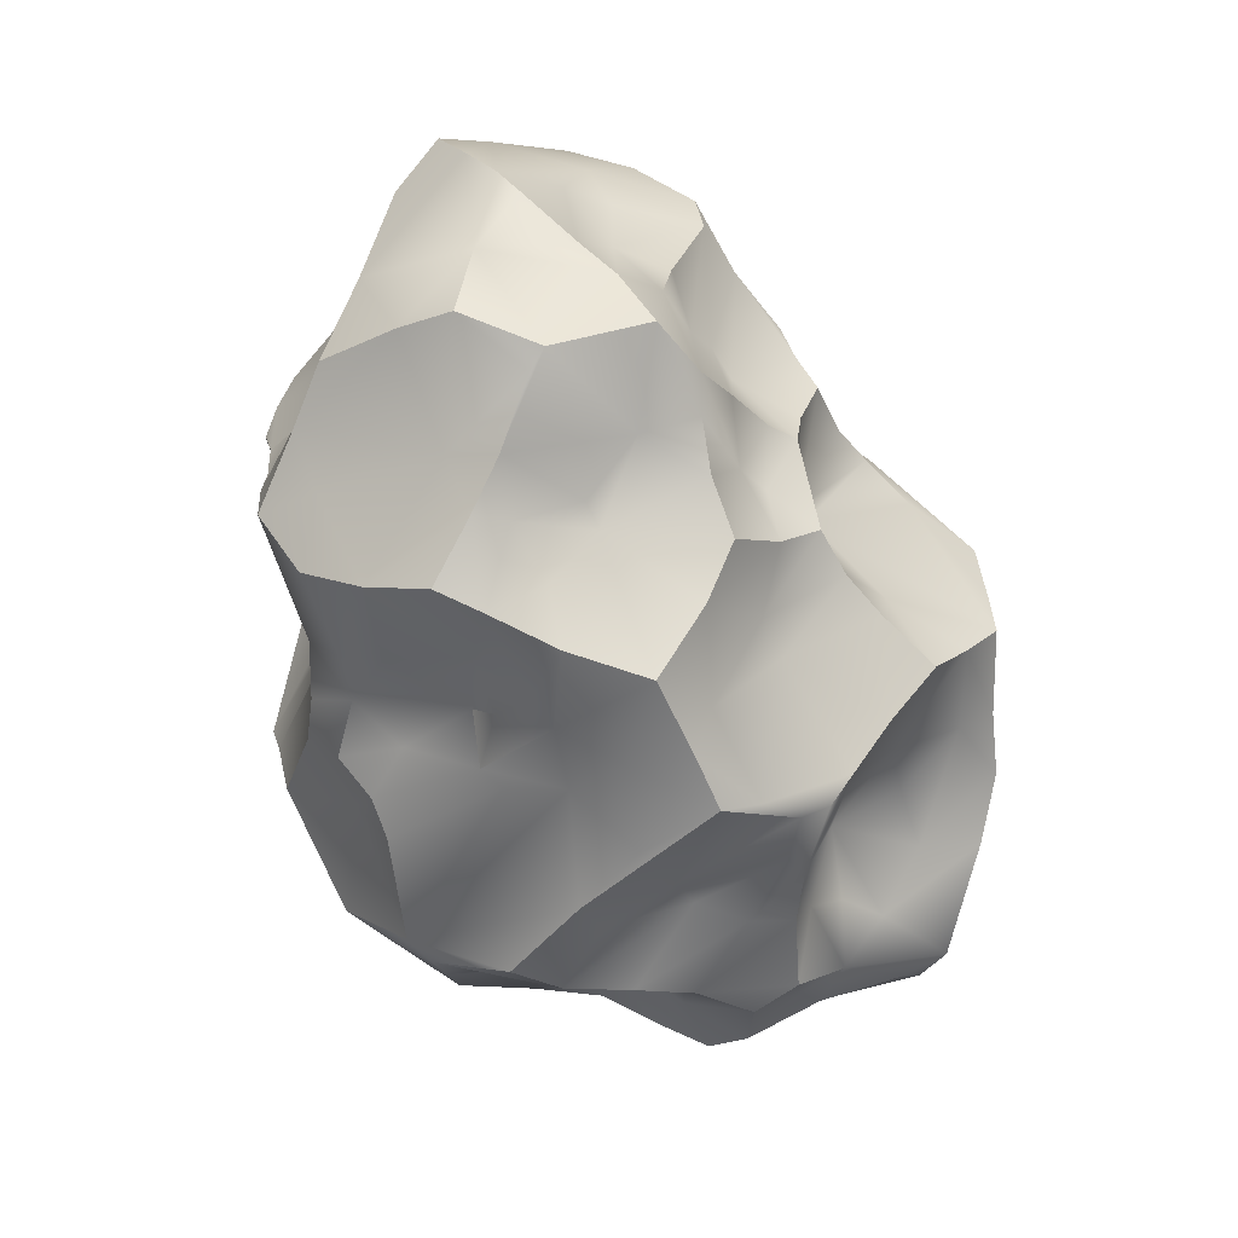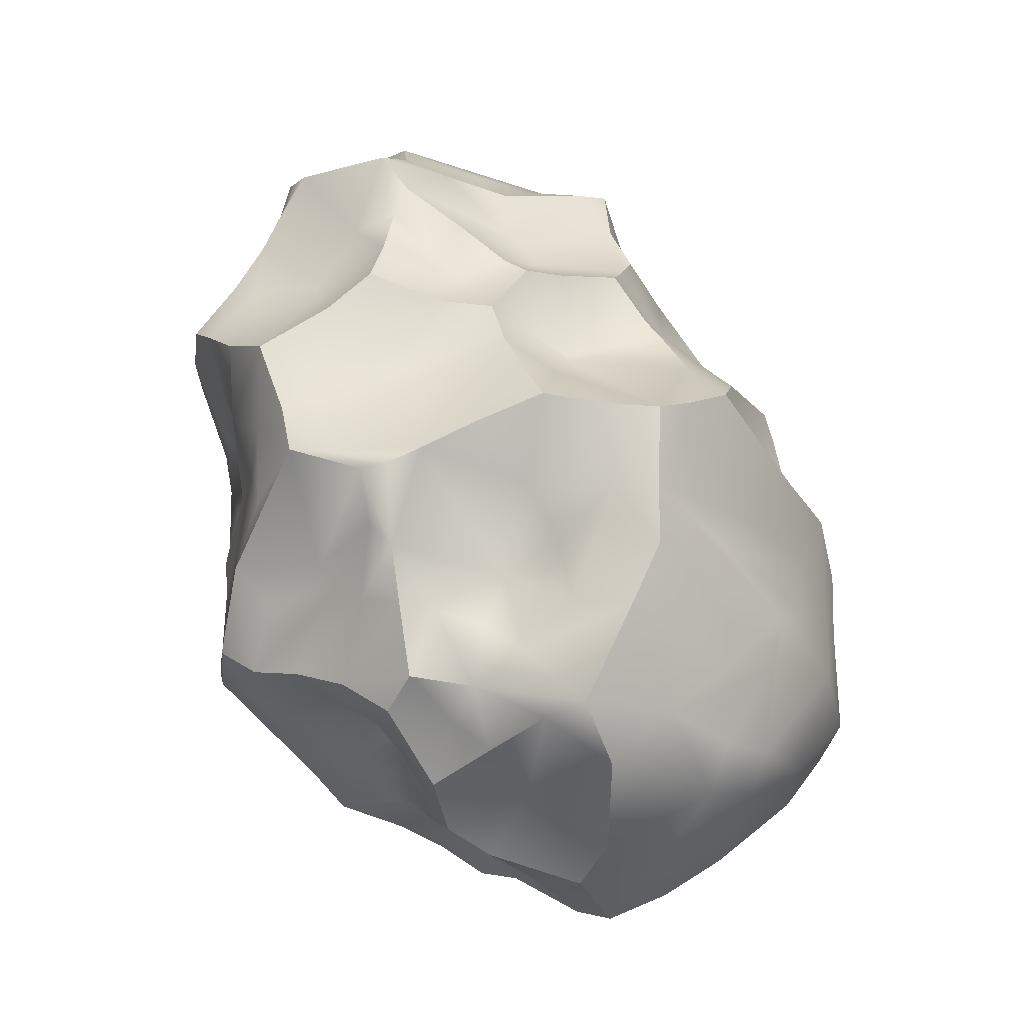
<metadata>
{"format":"obj","ext":"obj","renderer":"f3d","projection":"perspective","resolution":1024,"background":"white","views":[{"elev":25.5,"azim":-103.0,"up":"+Y"},{"elev":-14.6,"azim":-50.9,"up":"+Y"}]}
</metadata>
<code>
o rock.001_rock.013
v -3.845 -0.5101 0.4944
v -3.778 -0.66 0.3028
v -3.787 -0.5718 -0.2546
v -2.867 1.067 1.377
v -1.946 -1.226 0.6496
v -1.63 -0.91 0.8957
v -1.182 -0.2753 -0.8381
v -1.512 -0.6772 0.1561
v -3.716 0.5281 0.7229
v -3.775 0.9523 0.8821
v -2.052 2.153 -1.324
v -3.782 2.487 -0.9233
v -3.641 2.374 -0.1713
v -3.969 -0.602 0.03183
v -3.756 -0.1985 0.4984
v -4.301 0.5779 0.1203
v -4.342 0.6909 -0.06196
v -4.38 1.342 -0.536
v -4.045 1.66 -0.9076
v -3.859 2.174 -1.066
v -3.423 0.1755 1.338
v -3.147 0.962 1.348
v -3.402 2.579 -1.403
v -3.206 2.834 -1.037
v -1.496 2.44 -0.8253
v -2.377 -0.4824 -1.493
v -1.239 0.0175 -1.244
v -3.657 -0.8023 0.4428
v -3.409 -0.8997 1.019
v -3.007 -1.239 0.6848
v -2.057 -0.7995 1.241
v -1.117 -0.6254 -0.1474
v -1.755 1.575 0.5588
v -1.629 2.1 -0.1019
v -1.508 2.056 -0.8736
v -1.493 1.785 -1.202
v -1.378 1.497 -1.043
v -1 0.6398 -1.152
v -1.164 0.2627 -1.151
v -4.147 0.6734 0.396
v -3.971 0.8124 0.6142
v -2.69 1.503 0.88
v -3.285 1.962 0.2304
v -3.267 1.877 0.3689
v -3.511 1.865 0.04273
v -3.373 0.8937 1.314
v -3.481 1.166 0.7361
v -3.5 1.748 0.1656
v -3.747 1.614 0.1623
v -4.154 1.558 -0.2671
v -3.62 1.367 0.5027
v -3.567 0.2248 0.8205
v -3.507 0.4831 1.111
v -3.927 -0.108 0.2988
v -4.137 0.2024 0.1971
v -2.781 1.919 0.6066
v -2.935 2.055 0.1564
v -2.771 1.294 1.078
v -3.928 1.902 -1.04
v -3.847 1.788 -0.6499
v -3.416 2.171 0.02535
v -3.665 -0.6256 1.053
v -2.79 -0.7468 1.284
v -2.852 0.2369 1.358
v -2.51 -0.3229 1.397
v -2.483 -0.9622 1.223
v -2.468 -0.755 1.309
v -2.076 0.04015 1.319
v -3.707 -0.6867 0.8354
v -3.717 -0.3376 0.7113
v -3.526 -0.1335 1.242
v -1.518 -0.4861 1.188
v -3.392 0.4784 1.315
v -2.215 0.7293 1.345
v -3.294 -1.049 -0.2669
v -3.189 -0.9336 -0.4982
v -3.183 -0.7097 -1.236
v -3.015 -0.8884 -1.158
v -3.021 -1.171 -0.1013
v -2.827 -0.9212 -0.3973
v -3.106 -0.8992 -0.8112
v -2.732 -0.9858 -0.9791
v -2.377 -0.7445 -1.052
v -2.364 -1.542 0.2165
v -2.868 -1.326 0.03342
v -2.403 -0.6592 -1.162
v -2.223 -0.6599 -1.154
v -2.313 -1.278 -0.4791
v -2.109 -1.138 -0.4429
v -2.035 -1.037 -0.9016
v -2.143 -1.262 -0.103
v -2.102 -1.362 0.149
v -1.761 -0.9526 -0.002605
v -1.849 -0.8869 -0.1587
v -1.739 -0.9651 -0.6804
v -1.794 -0.8274 -0.2549
v -3.576 -0.4581 -1.071
v -2.981 -0.5553 -1.535
v -1.984 -0.528 -1.087
v -1.205 -0.3887 -0.9524
v -1.454 -0.7903 -0.3316
v -2.162 -1.415 0.4352
v -3.293 -0.9761 0.397
v -3.344 2.721 -0.4572
v -2.877 2.563 -0.1074
v -2.767 2.65 -0.3472
v -2.983 2.991 -0.792
v -2.584 2.877 -0.5246
v -2.495 2.11 0.506
v -2.261 2.672 0.1549
v -1.995 2.925 -0.9345
v -2.231 3.031 -1.016
v -2.19 2.988 -0.7686
v -1.947 2.752 -0.06159
v -2.49 2.753 -0.286
v -2.853 3.052 -0.8747
v -3.761 2.583 -0.8532
v -3.537 2.683 -1.185
v -2.233 1.724 0.5299
v -2.605 3.065 -0.958
v -4.113 0.0308 -0.7048
v -4.116 0.7338 -0.8455
v -3.63 1.184 -1.543
v -3.598 0.741 -1.468
v -3.724 0.9563 -1.181
v -3.852 0.7347 -1.176
v -4.003 1.344 -1.223
v -3.895 0.6511 -1.087
v -3.804 -0.4493 -0.5462
v -4.03 -0.3059 -0.8629
v -4.042 0.05997 -0.2738
v -4.019 -0.453 0.2217
v -4.001 -0.4388 -0.25
v -4.193 1.069 -0.92
v -3.317 0.32 -1.645
v -3.551 0.4817 -1.609
v -2.883 0.206 -1.911
v -3.155 0.5918 -1.832
v -3.164 0.7974 -1.806
v -3.182 1.091 -1.805
v -2.881 0.8682 -1.707
v -2.972 1.127 -1.745
v -2.984 1.439 -1.857
v -2.934 1.717 -1.954
v -2.612 1.102 -1.561
v -2.749 2.123 -1.618
v -3.156 2.372 -1.698
v -2.536 1.026 -1.548
v -2.582 1.916 -1.646
v -2.649 1.67 -1.894
v -2.273 1.635 -1.839
v -2.147 0.2144 -1.84
v -2.2 1.118 -1.709
v -2.359 1.606 -1.84
v -2.349 2.072 -1.337
v -2.44 2.103 -1.33
v -1.8 0.6562 -1.559
v -2.004 1.592 -1.833
v -1.629 0.6726 -1.414
v -1.598 1.184 -1.504
v -1.157 0.8286 -1.224
v -1.326 1.223 -1.411
v -3.41 0.6241 -1.729
v -3.483 1.147 -1.706
v -3.543 1.588 -1.867
v -3.677 2.113 -1.263
v -1.829 2.25 -1.247
v -1.552 2.21 -1.186
v -1.412 1.563 -1.29
v -1.307 0.4012 -1.383
v -1.669 -0.03833 -1.748
v -2.265 -0.1294 -1.601
v -1.435 -0.6367 0.6471
v -1.708 0.9275 0.9849
v -1.643 1.181 0.8857
v -1.534 0.6646 0.8533
v -1.314 0.345 0.8826
v -1.263 0.4535 0.736
v -1.436 0.8297 0.6927
v -1.08 0.5843 0.3846
v -1.143 0.3252 0.3845
v -1.206 -0.3379 0.2006
v -1.206 1.431 0.09886
v -0.8192 0.7922 -0.1075
v -0.9855 0.2479 -0.1896
v -0.9324 0.5639 -0.3248
v -1.33 1.717 -0.3855
v -1.186 1.45 -0.4425
v -0.8682 0.8132 -0.733
v -1.175 0.18 -0.9733
v -1.759 0.6168 1.256
v -1.276 -0.51 0.3599
v -1.225 -0.5555 0.1124
v -1.165 1.283 -0.9951
v -1.515 1.611 -0.7388
v -1.392 1.851 -0.07006
v -1.704 1.328 0.8711
v -3.56 0.9049 1.105
v -3.675 1.182 0.6556
v -3.05 1.387 0.4952
v -3.042 1.451 0.4524
v -3.586 1.579 0.3903
v -3.742 2.159 -0.4604
v -3.995 1.761 -0.1099
v -3.828 1.984 -0.1699
v -3.726 2.208 -0.1863
v -3.883 1.132 0.1468
v -3.861 1.32 0.0575
v -3.585 -0.07367 0.9191
v -3.601 0.1014 0.4843
v -4.257 0.592 0.2635
v -2.414 1.469 0.8818
v -2.696 1.661 0.7454
v -3.054 1.891 0.4473
v -2.913 2.201 0.0689
v -3.795 1.903 -0.6973
v -4.24 1.114 -0.2607
v -2.785 -0.9885 1.182
v -2.483 -0.07921 1.441
v -3.187 -0.6354 1.224
v -1.938 -0.2948 1.379
v -2.719 0.4506 1.334
v -2.564 0.8948 1.373
v -1.994 0.3431 1.279
v -3.422 -1.14 -0.02961
v -3.175 -1.257 0.04924
v -2.516 -1.086 -0.8658
v -2.87 -1.402 0.4012
v -2.418 -1.498 0.03318
v -2.575 -1.241 -0.2337
v -2.488 -1.145 -0.5701
v -2.274 -1.229 -0.7602
v -2.1 -1.143 -0.8268
v -1.878 -0.9007 -0.9126
v -1.909 -0.9123 -0.2519
v -1.758 -0.8201 -0.9185
v -1.881 -1.068 0.273
v -1.45 -0.6769 -0.9851
v -3.676 -0.9464 0.08648
v -3.309 -0.7137 -0.469
v -3.596 -0.7603 -0.1925
v -3.336 -0.6236 -0.464
v -3.398 -0.5531 -0.5373
v -3.293 -0.6732 -0.7771
v -2.599 -0.5044 -1.493
v -1.873 -0.1719 -1.661
v -1.439 -0.4636 -1.176
v -1.13 -0.699 -0.6503
v -1.512 -0.8194 -0.06629
v -1.747 -0.7611 0.1633
v -1.733 -0.9228 0.5311
v -3.186 2.823 -0.5935
v -2.238 2.182 0.3027
v -2.228 2.842 -0.3422
v -1.722 2.796 -0.6539
v -1.745 2.795 -0.3325
v -2.481 2.622 0.1407
v -3.643 2.61 -0.3617
v -3.242 2.598 -0.2375
v -2.184 1.95 0.4731
v -1.831 1.774 0.4551
v -2.623 2.013 0.5455
v -2.415 2.369 0.3073
v -2.939 2.291 -0.0324
v -1.434 2.33 -0.4375
v -4.097 -0.03467 -0.04142
v -4.071 0.1856 -0.3671
v -4.415 0.7224 -0.2642
v -4.227 0.2151 -0.8255
v -4.044 1.688 -1.392
v -4.133 1.195 -0.9965
v -3.897 1.01 -1.113
v -3.747 -0.2681 -1.396
v -4.046 -0.1762 -1.099
v -4.04 -0.3556 -0.5406
v -3.676 -0.18 -1.494
v -4.065 -0.08152 0.1863
v -4.199 0.3145 0.09633
v -4.373 0.9686 -0.3659
v -4.317 0.5081 -0.5846
v -3.45 -0.5659 -0.4302
v -3.932 1.951 -1.203
v -4.131 1.595 -1.185
v -4.248 1.455 -0.8986
v -4.279 0.9107 -0.6335
v -3.59 0.2925 -1.551
v -3.224 1.728 -1.998
v -3.171 2.089 -1.821
v -3.389 1.873 -1.76
v -2.474 -0.09231 -1.604
v -2.625 0.2819 -1.913
v -2.661 0.9915 -1.565
v -2.49 0.3017 -1.922
v -2.194 0.4666 -1.767
v -2.294 0.8346 -1.719
v -2.633 2.34 -1.451
v -1.879 0.1101 -1.802
v -2.001 0.8901 -1.506
v -1.512 0.1674 -1.593
v -1.797 1.657 -1.753
v -1.725 0.8451 -1.488
v -1.369 1.438 -1.445
v -1.579 1.718 -1.641
v -3.22 -0.2745 -1.704
v -3.473 0.9278 -1.663
v -3.815 1.62 -1.641
v -2.699 2.569 -1.455
v -2.394 2.847 -1.241
v -2.252 2.359 -1.277
v -2.046 2.541 -1.18
v -1.777 2.472 -1.092
v -1.27 1.048 -1.307
v -1.386 -0.225 -1.426
v -2.138 -0.3295 -1.548
v -1.591 1.441 0.6269
v -1.193 0.5903 0.6083
v -1.14 -0.1232 0.5232
v -1.199 0.2237 0.4676
v -1.064 -0.03867 0.3229
v -1.442 1.6 0.4196
v -1.442 1.092 0.3107
v -1.455 0.97 0.3987
v -1.301 1.609 0.2283
v -1.274 1.486 -0.232
v -1.072 1.25 -0.0332
v -0.8491 0.5919 0.08636
v -0.8795 0.3679 0.07395
v -0.8928 0.07094 0.08125
v -0.9564 -0.2566 -0.155
v -1.348 1.669 -0.218
v -0.7761 0.9722 -0.2491
v -1.37 2.071 -0.316
v -0.8295 1.095 -0.502
v -1.199 0.1419 -0.635
v -2.296 1.324 1.039
v -2.225 1.593 0.6207
v -2.064 1.03 1.016
v -1.702 0.01261 1.232
v -1.514 0.3552 1.168
v -1.486 0.03554 1.146
v -1.44 -0.6469 1.001
v -1.25 -0.4359 0.6598
v -1.581 -0.7046 0.3673
v -0.9869 -0.5408 -0.2912
v -1.17 1.034 -1.056
v -1.94 1.959 0.1822
f 9 40 210
f 198 10 9
f 42 200 58
f 201 202 200
f 200 51 47
f 200 202 51
f 50 204 60
f 204 205 60
f 205 45 206
f 49 45 204
f 204 45 205
f 46 47 198
f 51 207 199
f 45 61 13
f 49 48 45
f 49 208 202
f 70 15 1
f 209 52 210
f 21 53 209
f 54 210 55
f 211 17 16
f 211 16 55
f 212 42 58
f 215 61 57
f 57 61 43
f 58 46 22
f 12 20 117
f 20 216 203
f 59 60 216
f 59 216 20
f 19 18 60
f 217 50 18
f 117 203 258
f 206 13 258
f 29 220 62
f 31 67 66
f 221 219 67
f 223 222 74
f 222 224 74
f 64 68 224
f 69 29 62
f 70 62 71
f 71 209 70
f 71 220 21
f 341 72 6
f 72 340 221
f 340 338 221
f 66 218 5
f 4 337 335
f 22 222 4
f 222 223 4
f 223 74 337
f 224 338 191
f 68 338 224
f 240 76 75
f 244 81 240
f 77 81 244
f 226 228 103
f 79 85 226
f 79 230 85
f 81 82 80
f 78 83 82
f 228 84 30
f 229 84 85
f 231 88 230
f 232 88 231
f 227 231 82
f 83 233 227
f 88 229 230
f 233 89 88
f 234 236 90
f 87 99 90
f 99 234 90
f 92 93 237
f 95 235 89
f 95 96 235
f 236 95 233
f 234 99 236
f 236 99 238
f 237 251 5
f 95 101 96
f 238 248 95
f 2 28 1
f 239 103 28
f 241 240 225
f 244 240 242
f 97 273 77
f 98 245 86
f 87 26 99
f 26 314 99
f 246 247 99
f 247 238 99
f 313 100 247
f 247 100 238
f 100 7 248
f 248 32 101
f 101 249 96
f 250 343 251
f 251 6 5
f 5 6 31
f 102 5 218
f 29 103 30
f 104 252 24
f 252 107 24
f 106 252 104
f 24 107 116
f 116 120 24
f 114 110 253
f 257 264 215
f 254 115 257
f 113 254 114
f 108 116 107
f 117 118 12
f 117 24 118
f 118 23 166
f 118 24 23
f 120 308 307
f 261 260 119
f 346 260 261
f 346 253 260
f 34 114 346
f 310 308 111
f 265 114 34
f 16 268 267
f 267 268 269
f 268 280 269
f 267 269 121
f 280 122 269
f 125 127 123
f 305 125 123
f 283 271 284
f 127 271 283
f 272 134 271
f 126 134 272
f 125 126 272
f 130 274 273
f 273 274 276
f 274 269 276
f 130 269 274
f 122 280 285
f 286 128 126
f 133 275 129
f 269 130 121
f 54 132 1
f 1 132 2
f 277 266 133
f 131 266 278
f 278 16 267
f 17 279 268
f 133 129 3
f 166 282 20
f 282 59 20
f 306 282 166
f 123 127 306
f 271 134 284
f 18 279 217
f 98 273 304
f 304 273 276
f 244 243 97
f 304 276 135
f 135 276 286
f 163 136 124
f 138 141 137
f 141 291 137
f 139 141 138
f 140 141 139
f 140 142 141
f 291 292 293
f 142 145 292
f 292 145 148
f 142 143 145
f 146 149 144
f 147 146 288
f 294 152 293
f 145 153 148
f 149 151 150
f 146 156 149
f 152 297 172
f 158 300 298
f 149 156 151
f 151 155 300
f 156 309 11
f 157 299 171
f 294 298 157
f 298 160 301
f 299 170 39
f 299 313 171
f 301 160 162
f 301 312 161
f 300 303 160
f 160 302 162
f 303 36 302
f 167 168 303
f 303 168 36
f 135 137 304
f 163 138 135
f 305 139 163
f 123 164 305
f 289 287 165
f 166 288 289
f 24 307 23
f 309 310 167
f 168 35 36
f 169 36 37
f 162 194 345
f 159 161 170
f 171 313 246
f 297 246 172
f 290 172 314
f 245 314 26
f 337 174 175
f 337 175 197
f 197 175 315
f 339 177 176
f 177 318 178
f 175 322 315
f 176 178 179
f 316 181 180
f 177 317 318
f 315 321 320
f 321 326 184
f 319 182 328
f 323 324 330
f 183 325 324
f 326 327 186
f 327 185 186
f 330 324 187
f 324 188 187
f 331 189 333
f 325 331 324
f 324 333 188
f 331 186 189
f 185 334 186
f 329 7 334
f 332 195 35
f 188 333 195
f 333 189 345
f 189 334 39
f 186 334 189
f 334 190 39
f 334 7 190
f 212 197 336
f 335 337 197
f 74 191 337
f 191 338 339
f 6 251 173
f 343 192 173
f 192 8 193
f 344 248 7
f 189 38 345
f 345 38 161
f 195 37 36
f 265 35 25
f 34 332 265
f 196 187 332
f 346 196 34
f 33 320 261
f 197 315 33
f 9 41 40
f 9 10 41
f 40 207 17
f 211 40 17
f 41 207 40
f 10 199 41
f 41 199 207
f 200 42 201
f 201 214 44
f 201 44 202
f 44 43 48
f 43 61 45
f 44 48 202
f 46 200 47
f 58 200 46
f 202 48 49
f 203 205 206
f 217 208 50
f 13 206 45
f 50 49 204
f 50 208 49
f 198 47 10
f 10 47 199
f 47 51 199
f 217 207 208
f 207 51 208
f 208 51 202
f 15 210 54
f 210 52 9
f 70 210 15
f 55 277 54
f 209 53 52
f 53 9 52
f 21 73 53
f 53 198 9
f 55 210 40
f 55 16 278
f 17 207 217
f 335 212 58
f 214 57 44
f 213 56 201
f 42 213 201
f 56 214 201
f 56 57 214
f 22 4 58
f 4 335 58
f 22 46 73
f 73 46 198
f 258 203 206
f 73 198 53
f 166 20 12
f 59 19 60
f 60 18 50
f 117 20 203
f 13 61 264
f 62 220 71
f 29 218 220
f 220 218 63
f 6 72 31
f 31 221 67
f 5 31 66
f 67 219 65
f 73 219 64
f 21 219 73
f 64 219 68
f 222 64 224
f 220 65 219
f 67 65 63
f 68 219 338
f 219 221 338
f 63 65 220
f 70 1 62
f 62 1 69
f 1 28 69
f 218 29 30
f 71 21 209
f 72 221 31
f 4 223 337
f 22 73 222
f 73 64 222
f 74 224 191
f 239 225 103
f 240 81 76
f 225 240 75
f 75 80 79
f 76 80 75
f 77 78 81
f 78 98 86
f 103 228 30
f 226 85 228
f 79 80 230
f 60 205 203 216
f 82 231 80
f 82 83 227
f 86 83 78
f 85 84 228
f 85 230 229
f 80 231 230
f 227 232 231
f 86 87 83
f 84 102 218
f 84 92 102
f 229 92 84
f 229 89 91
f 229 91 92
f 89 94 91
f 88 89 229
f 83 87 90
f 90 236 233
f 227 233 232
f 89 233 95
f 88 232 233
f 233 83 90
f 102 92 5
f 92 237 5
f 91 93 92
f 91 94 93
f 94 235 96
f 89 235 94
f 93 250 237
f 94 96 93
f 96 249 93
f 236 238 95
f 28 103 69
f 14 239 2
f 2 239 28
f 239 241 225
f 242 281 243
f 14 241 239
f 241 281 242
f 241 242 240
f 3 281 241
f 243 244 242
f 77 244 97
f 77 98 78
f 273 98 77
f 86 245 26
f 86 26 87
f 314 246 99
f 100 27 7
f 238 100 248
f 95 248 101
f 101 32 249
f 343 250 8
f 93 249 250
f 237 250 251
f 30 84 218
f 69 103 29
f 259 264 105
f 104 259 106
f 252 108 107
f 252 106 108
f 260 253 109
f 109 263 262
f 253 110 263
f 263 257 215
f 263 215 57
f 110 254 257
f 113 111 112
f 255 111 113
f 112 120 113
f 111 308 112
f 308 120 112
f 255 113 256
f 254 113 116
f 265 256 114
f 265 255 256
f 108 254 116
f 257 105 264
f 105 257 106
f 120 116 113
f 256 113 114
f 114 254 110
f 108 106 115
f 254 108 115
f 12 118 166
f 259 104 258
f 117 258 104
f 258 13 259
f 24 120 307
f 336 119 56
f 336 56 213
f 212 336 213
f 119 260 109
f 262 119 109
f 33 261 119
f 346 114 253
f 119 262 56
f 262 57 56
f 262 263 57
f 215 264 61
f 25 311 255
f 255 311 111
f 311 310 111
f 25 255 265
f 133 266 275
f 275 266 131
f 131 267 121
f 283 270 127
f 271 127 272
f 127 125 272
f 124 126 125
f 126 122 134
f 126 128 122
f 273 97 130
f 97 129 130
f 286 276 128
f 134 122 285
f 275 131 130
f 275 130 129
f 130 131 121
f 128 276 122
f 276 269 122
f 1 15 54
f 132 54 277
f 266 277 55
f 266 55 278
f 16 17 268
f 14 132 133
f 17 217 279
f 132 277 133
f 2 132 14
f 241 14 3
f 281 3 129
f 306 270 282
f 282 270 283
f 164 123 306
f 305 124 125
f 283 284 19
f 19 284 18
f 284 134 18
f 18 285 279
f 134 285 18
f 243 281 129
f 97 243 129
f 135 286 136
f 136 286 126
f 135 138 137
f 304 137 290
f 142 140 143
f 165 140 164
f 140 287 143
f 287 289 288
f 288 144 287
f 165 287 140
f 143 287 144
f 290 291 293
f 290 137 291
f 292 141 142
f 293 292 148
f 141 292 291
f 143 144 150
f 145 143 150
f 144 149 150
f 288 146 144
f 290 293 152
f 290 152 172
f 293 148 295
f 293 295 294
f 295 298 294
f 295 148 153
f 145 150 154
f 151 154 150
f 146 296 156
f 294 297 152
f 297 294 157
f 297 157 171
f 295 153 298
f 298 153 158
f 154 151 153
f 153 151 158
f 158 151 300
f 151 156 155
f 11 155 156
f 156 296 309
f 301 157 298
f 159 157 301
f 299 157 159
f 298 300 160
f 300 155 11
f 299 159 170
f 299 39 313
f 161 159 301
f 301 162 312
f 160 303 302
f 300 11 303
f 302 36 169
f 11 167 303
f 136 163 135
f 163 139 138
f 305 140 139
f 124 305 163
f 306 166 289
f 306 289 165
f 288 23 147
f 166 23 288
f 23 307 147
f 146 147 307
f 296 307 309
f 168 167 311
f 309 307 310
f 307 308 310
f 310 311 167
f 11 309 167
f 168 311 25
f 168 25 35
f 162 302 194
f 302 169 194
f 194 169 37
f 312 162 345
f 161 312 345
f 246 313 247
f 39 170 38
f 313 27 100
f 39 27 313
f 314 172 246
f 297 171 246
f 245 290 314
f 98 290 245
f 98 304 290
f 174 176 179
f 176 177 178
f 340 342 177
f 342 173 192
f 315 322 321
f 33 315 320
f 175 179 322
f 179 178 316
f 180 322 316
f 178 318 316
f 316 318 181
f 183 323 321
f 342 192 182
f 317 342 182
f 320 321 323
f 322 180 326
f 321 322 326
f 327 181 328
f 318 319 328
f 181 318 328
f 323 183 324
f 196 323 330
f 183 321 325
f 325 184 331
f 184 326 186
f 327 328 185
f 329 182 344
f 328 182 329
f 329 344 7
f 185 328 329
f 196 330 187
f 324 331 333
f 331 184 186
f 185 329 334
f 332 187 195
f 195 333 194
f 187 188 195
f 337 191 174
f 191 339 176
f 174 191 176
f 339 338 340
f 339 340 177
f 340 72 342
f 72 341 342
f 6 173 341
f 341 173 342
f 251 343 173
f 192 343 8
f 182 193 344
f 193 249 32
f 193 8 249
f 190 7 27
f 39 190 27
f 189 39 38
f 161 38 170
f 195 194 37
f 35 195 36
f 265 332 35
f 34 196 332
f 346 323 196
f 346 261 323
f 261 320 323
f 336 197 33
f 45 48 43
f 66 67 63 218
f 210 70 209
f 211 55 40
f 42 212 213
f 43 44 57
f 219 21 220
f 79 226 225 75
f 103 225 226
f 285 280 268 279
f 81 80 76
f 82 81 78
f 32 248 344
f 8 250 249
f 106 259 105
f 109 253 263
f 257 263 110
f 106 257 115
f 24 117 104
f 264 259 13
f 270 306 127
f 124 136 126
f 267 131 278
f 283 19 59 282
f 3 14 133
f 180 181 327 326
f 153 145 154
f 140 305 164
f 165 164 306
f 296 146 307
f 179 175 174
f 342 317 177
f 316 322 179
f 319 318 317
f 182 319 317
f 184 325 321
f 197 212 335
f 193 182 192
f 32 344 193
f 345 194 333
f 33 119 336

</code>
